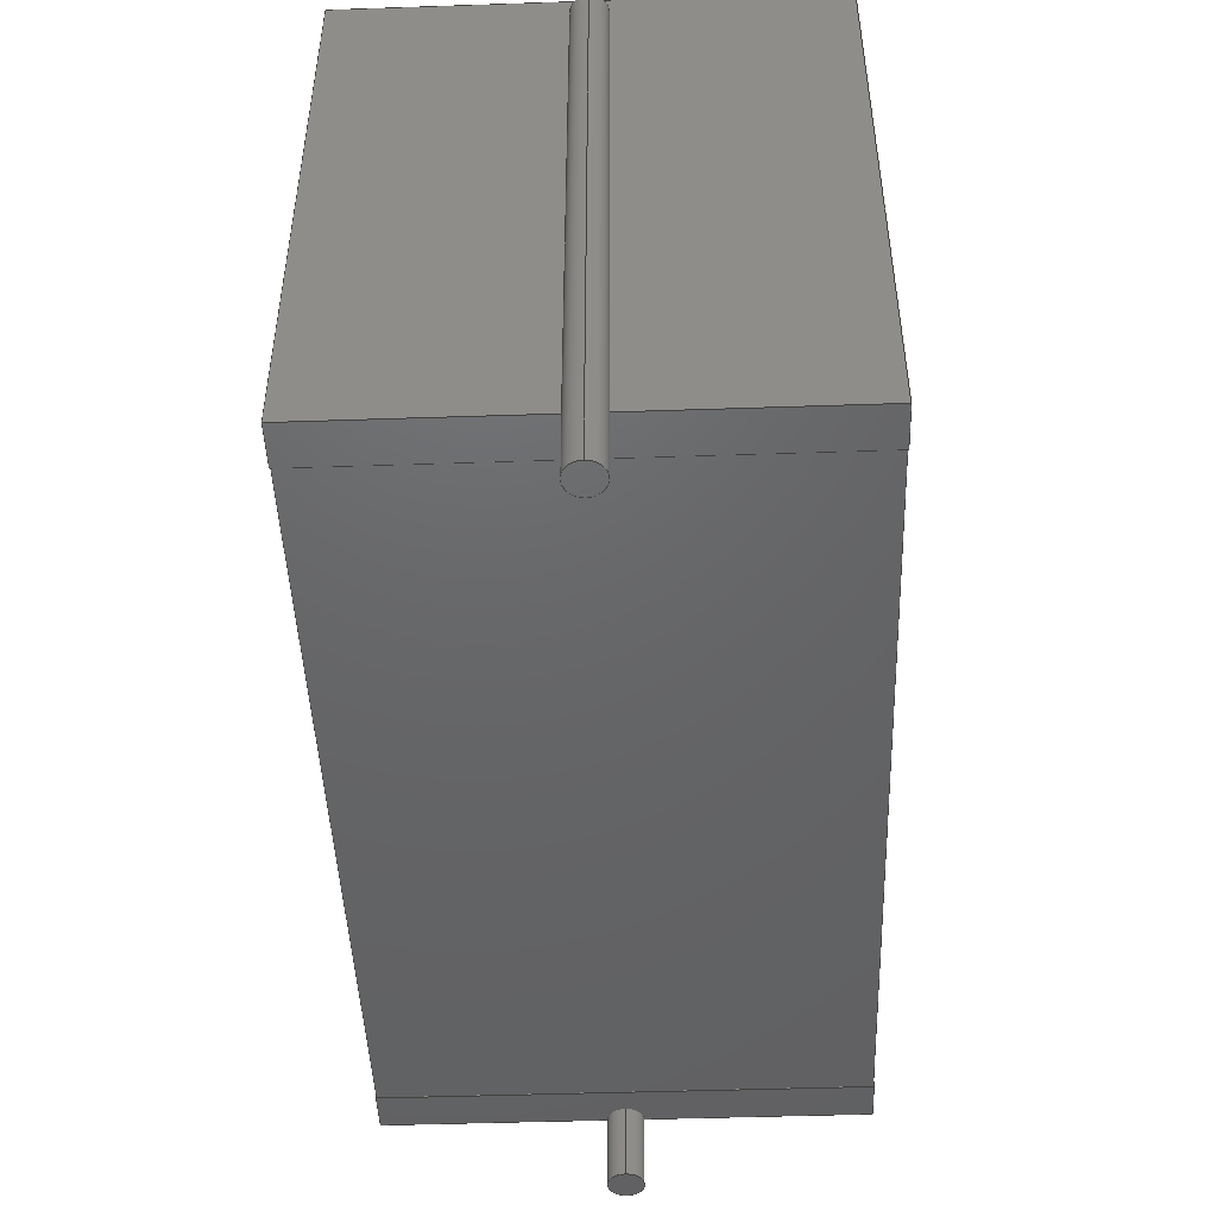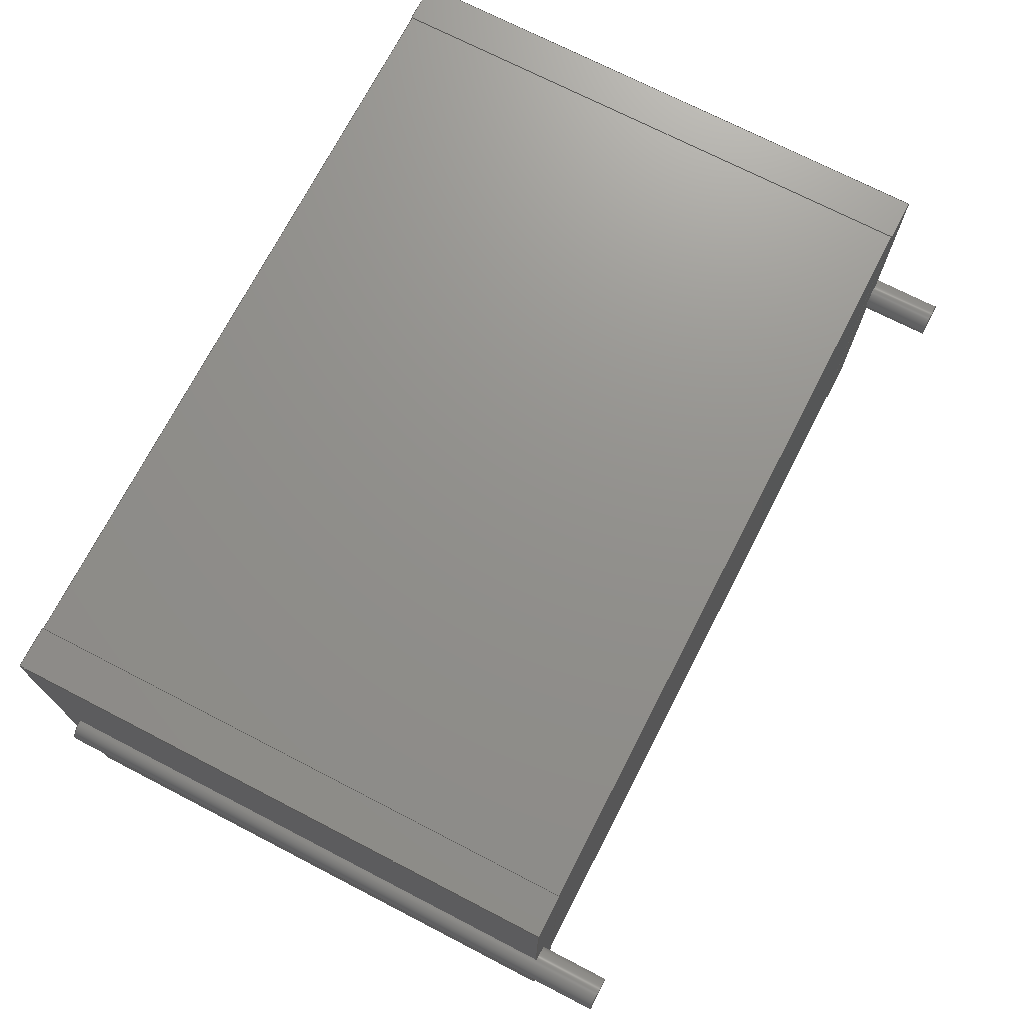
<metadata>
{"format":"step","ext":"step","renderer":"f3d","projection":"perspective","resolution":1024,"background":"white","views":[{"elev":-46.6,"azim":92.2,"up":"+Z"},{"elev":72.2,"azim":117.3,"up":"+Y"}]}
</metadata>
<code>
ISO-10303-21;
DATA;
#1=APPLICATION_PROTOCOL_DEFINITION('committee draft','automotive_design',1997,#2);
#2=APPLICATION_CONTEXT('core data for automotive mechanical design processes');
#3=SHAPE_DEFINITION_REPRESENTATION(#4,#10);
#4=PRODUCT_DEFINITION_SHAPE('','',#5);
#5=PRODUCT_DEFINITION('design','',#6,#9);
#6=PRODUCT_DEFINITION_FORMATION('','',#7);
#7=PRODUCT('C_Rect_L240mm_W122mm_P2250mm_MKT','C_Rect_L240mm_W122mm_P2250mm_MKT','',(#8));
#8=MECHANICAL_CONTEXT('',#2,'mechanical');
#9=PRODUCT_DEFINITION_CONTEXT('part definition',#2,'design');
#10=ADVANCED_BREP_SHAPE_REPRESENTATION('',(#11,#15),#419);
#11=AXIS2_PLACEMENT_3D('',#12,#13,#14);
#12=CARTESIAN_POINT('',(0,0,0));
#13=DIRECTION('',(0,0,1));
#14=DIRECTION('',(1,0,-0));
#15=MANIFOLD_SOLID_BREP('',#16);
#16=CLOSED_SHELL('',(#17,#33,#72,#102,#128,#135,#148,#184,#194,#201,#219,#233,#247,#257,#286,#305,#318,#344,#353,#376,#402,#413));
#17=ADVANCED_FACE('',(#18),#28,.F.);
#18=FACE_BOUND('',#19,.F.);
#19=EDGE_LOOP('',(#20));
#20=ORIENTED_EDGE('',*,*,#21,.T.);
#21=EDGE_CURVE('',#22,#22,#24,.T.);
#22=VERTEX_POINT('',#23);
#23=CARTESIAN_POINT('',(0.45,0,-1.9));
#24=CIRCLE('',#25,0.45);
#25=AXIS2_PLACEMENT_3D('',#26,#13,#27);
#26=CARTESIAN_POINT('',(0,0,-1.9));
#27=DIRECTION('',(1,0,0));
#28=PLANE('',#29);
#29=AXIS2_PLACEMENT_3D('',#30,#31,#32);
#30=CARTESIAN_POINT('',(-1.776e-15,2.911e-17,-1.9));
#31=DIRECTION('',(2.954e-29,-8.277e-32,1));
#32=DIRECTION('',(1,0,-2.954e-29));
#33=ADVANCED_FACE('',(#34),#71,.T.);
#34=FACE_BOUND('',#35,.T.);
#35=EDGE_LOOP('',(#36,#44,#20,#50,#51,#55,#61,#68));
#36=ORIENTED_EDGE('',*,*,#37,.F.);
#37=EDGE_CURVE('',#38,#40,#42,.T.);
#38=VERTEX_POINT('',#39);
#39=CARTESIAN_POINT('',(0.45,0,0));
#40=VERTEX_POINT('',#41);
#41=CARTESIAN_POINT('',(0,0.45,0));
#42=CIRCLE('',#43,0.45);
#43=AXIS2_PLACEMENT_3D('',#12,#13,#27);
#44=ORIENTED_EDGE('',*,*,#45,.T.);
#45=EDGE_CURVE('',#38,#22,#46,.T.);
#46=LINE('',#47,#48);
#47=CARTESIAN_POINT('',(0.45,0,14.5));
#48=VECTOR('',#49,1);
#49=DIRECTION('',(-0,-0,-1));
#50=ORIENTED_EDGE('',*,*,#45,.F.);
#51=ORIENTED_EDGE('',*,*,#52,.F.);
#52=EDGE_CURVE('',#53,#38,#42,.T.);
#53=VERTEX_POINT('',#54);
#54=CARTESIAN_POINT('',(0,-0.45,0));
#55=ORIENTED_EDGE('',*,*,#56,.T.);
#56=EDGE_CURVE('',#53,#57,#59,.T.);
#57=VERTEX_POINT('',#58);
#58=CARTESIAN_POINT('',(0,-0.45,14.5));
#59=LINE('',#58,#60);
#60=VECTOR('',#13,1);
#61=ORIENTED_EDGE('',*,*,#62,.F.);
#62=EDGE_CURVE('',#63,#57,#65,.T.);
#63=VERTEX_POINT('',#64);
#64=CARTESIAN_POINT('',(0,0.45,14.5));
#65=CIRCLE('',#66,0.45);
#66=AXIS2_PLACEMENT_3D('',#67,#13,#27);
#67=CARTESIAN_POINT('',(0,0,14.5));
#68=ORIENTED_EDGE('',*,*,#69,.F.);
#69=EDGE_CURVE('',#40,#63,#70,.T.);
#70=LINE('',#64,#60);
#71=CYLINDRICAL_SURFACE('',#66,0.45);
#72=ADVANCED_FACE('',(#73),#100,.F.);
#73=FACE_BOUND('',#74,.F.);
#74=EDGE_LOOP('',(#75,#82,#88,#93,#98,#36,#51));
#75=ORIENTED_EDGE('',*,*,#76,.F.);
#76=EDGE_CURVE('',#77,#53,#79,.T.);
#77=VERTEX_POINT('',#78);
#78=CARTESIAN_POINT('',(0,-6.1,0));
#79=LINE('',#78,#80);
#80=VECTOR('',#81,1);
#81=DIRECTION('',(0,1,0));
#82=ORIENTED_EDGE('',*,*,#83,.T.);
#83=EDGE_CURVE('',#77,#84,#86,.T.);
#84=VERTEX_POINT('',#85);
#85=CARTESIAN_POINT('',(1.125,-6.1,0));
#86=LINE('',#78,#87);
#87=VECTOR('',#27,1);
#88=ORIENTED_EDGE('',*,*,#89,.T.);
#89=EDGE_CURVE('',#84,#90,#92,.T.);
#90=VERTEX_POINT('',#91);
#91=CARTESIAN_POINT('',(1.125,6.1,0));
#92=LINE('',#85,#80);
#93=ORIENTED_EDGE('',*,*,#94,.F.);
#94=EDGE_CURVE('',#95,#90,#97,.T.);
#95=VERTEX_POINT('',#96);
#96=CARTESIAN_POINT('',(0,6.1,0));
#97=LINE('',#96,#87);
#98=ORIENTED_EDGE('',*,*,#99,.F.);
#99=EDGE_CURVE('',#40,#95,#79,.T.);
#100=PLANE('',#101);
#101=AXIS2_PLACEMENT_3D('',#78,#13,#27);
#102=ADVANCED_FACE('',(#103),#126,.F.);
#103=FACE_BOUND('',#104,.F.);
#104=EDGE_LOOP('',(#105,#112,#115,#55,#116,#68,#122,#123));
#105=ORIENTED_EDGE('',*,*,#106,.F.);
#106=EDGE_CURVE('',#107,#109,#111,.T.);
#107=VERTEX_POINT('',#108);
#108=CARTESIAN_POINT('',(0,-6.1,15));
#109=VERTEX_POINT('',#110);
#110=CARTESIAN_POINT('',(0,6.1,15));
#111=LINE('',#108,#80);
#112=ORIENTED_EDGE('',*,*,#113,.F.);
#113=EDGE_CURVE('',#77,#107,#114,.T.);
#114=LINE('',#78,#60);
#115=ORIENTED_EDGE('',*,*,#76,.T.);
#116=ORIENTED_EDGE('',*,*,#117,.T.);
#117=EDGE_CURVE('',#57,#63,#118,.T.);
#118=LINE('',#119,#120);
#119=CARTESIAN_POINT('',(0,-3.05,14.5));
#120=VECTOR('',#121,1);
#121=DIRECTION('',(0,1,8.277e-32));
#122=ORIENTED_EDGE('',*,*,#99,.T.);
#123=ORIENTED_EDGE('',*,*,#124,.T.);
#124=EDGE_CURVE('',#95,#109,#125,.T.);
#125=LINE('',#96,#60);
#126=PLANE('',#127);
#127=AXIS2_PLACEMENT_3D('',#78,#27,#13);
#128=ADVANCED_FACE('',(#129),#132,.T.);
#129=FACE_BOUND('',#130,.T.);
#130=EDGE_LOOP('',(#116,#131));
#131=ORIENTED_EDGE('',*,*,#62,.T.);
#132=PLANE('',#133);
#133=AXIS2_PLACEMENT_3D('',#134,#31,#32);
#134=CARTESIAN_POINT('',(-1.776e-15,2.911e-17,14.5));
#135=ADVANCED_FACE('',(#136),#146,.T.);
#136=FACE_BOUND('',#137,.T.);
#137=EDGE_LOOP('',(#93,#123,#138,#143));
#138=ORIENTED_EDGE('',*,*,#139,.T.);
#139=EDGE_CURVE('',#109,#140,#142,.T.);
#140=VERTEX_POINT('',#141);
#141=CARTESIAN_POINT('',(1.125,6.1,15));
#142=LINE('',#110,#87);
#143=ORIENTED_EDGE('',*,*,#144,.F.);
#144=EDGE_CURVE('',#90,#140,#145,.T.);
#145=LINE('',#91,#60);
#146=PLANE('',#147);
#147=AXIS2_PLACEMENT_3D('',#96,#81,#13);
#148=ADVANCED_FACE('',(#149,#160),#182,.T.);
#149=FACE_BOUND('',#150,.T.);
#150=EDGE_LOOP('',(#151,#88,#156,#157));
#151=ORIENTED_EDGE('',*,*,#152,.F.);
#152=EDGE_CURVE('',#84,#153,#155,.T.);
#153=VERTEX_POINT('',#154);
#154=CARTESIAN_POINT('',(1.125,-6.1,15));
#155=LINE('',#85,#60);
#156=ORIENTED_EDGE('',*,*,#144,.T.);
#157=ORIENTED_EDGE('',*,*,#158,.F.);
#158=EDGE_CURVE('',#153,#140,#159,.T.);
#159=LINE('',#154,#80);
#160=FACE_BOUND('',#161,.T.);
#161=EDGE_LOOP('',(#162,#169,#174,#179));
#162=ORIENTED_EDGE('',*,*,#163,.T.);
#163=EDGE_CURVE('',#164,#166,#168,.T.);
#164=VERTEX_POINT('',#165);
#165=CARTESIAN_POINT('',(1.125,-6.08,0.02));
#166=VERTEX_POINT('',#167);
#167=CARTESIAN_POINT('',(1.125,-6.08,14.98));
#168=LINE('',#165,#60);
#169=ORIENTED_EDGE('',*,*,#170,.T.);
#170=EDGE_CURVE('',#166,#171,#173,.T.);
#171=VERTEX_POINT('',#172);
#172=CARTESIAN_POINT('',(1.125,6.08,14.98));
#173=LINE('',#167,#80);
#174=ORIENTED_EDGE('',*,*,#175,.F.);
#175=EDGE_CURVE('',#176,#171,#178,.T.);
#176=VERTEX_POINT('',#177);
#177=CARTESIAN_POINT('',(1.125,6.08,0.02));
#178=LINE('',#177,#60);
#179=ORIENTED_EDGE('',*,*,#180,.F.);
#180=EDGE_CURVE('',#164,#176,#181,.T.);
#181=LINE('',#165,#80);
#182=PLANE('',#183);
#183=AXIS2_PLACEMENT_3D('',#85,#27,#13);
#184=ADVANCED_FACE('',(#185),#192,.F.);
#185=FACE_BOUND('',#186,.F.);
#186=EDGE_LOOP('',(#187,#188,#189,#151));
#187=ORIENTED_EDGE('',*,*,#83,.F.);
#188=ORIENTED_EDGE('',*,*,#113,.T.);
#189=ORIENTED_EDGE('',*,*,#190,.T.);
#190=EDGE_CURVE('',#107,#153,#191,.T.);
#191=LINE('',#108,#87);
#192=PLANE('',#193);
#193=AXIS2_PLACEMENT_3D('',#78,#81,#13);
#194=ADVANCED_FACE('',(#195),#199,.T.);
#195=FACE_BOUND('',#196,.T.);
#196=EDGE_LOOP('',(#105,#189,#197,#198));
#197=ORIENTED_EDGE('',*,*,#158,.T.);
#198=ORIENTED_EDGE('',*,*,#139,.F.);
#199=PLANE('',#200);
#200=AXIS2_PLACEMENT_3D('',#108,#13,#27);
#201=ADVANCED_FACE('',(#202),#217,.F.);
#202=FACE_BOUND('',#203,.F.);
#203=EDGE_LOOP('',(#204,#162,#209,#214));
#204=ORIENTED_EDGE('',*,*,#205,.F.);
#205=EDGE_CURVE('',#164,#206,#208,.T.);
#206=VERTEX_POINT('',#207);
#207=CARTESIAN_POINT('',(21.38,-6.08,0.02));
#208=LINE('',#165,#87);
#209=ORIENTED_EDGE('',*,*,#210,.T.);
#210=EDGE_CURVE('',#166,#211,#213,.T.);
#211=VERTEX_POINT('',#212);
#212=CARTESIAN_POINT('',(21.38,-6.08,14.98));
#213=LINE('',#167,#87);
#214=ORIENTED_EDGE('',*,*,#215,.F.);
#215=EDGE_CURVE('',#206,#211,#216,.T.);
#216=LINE('',#207,#60);
#217=PLANE('',#218);
#218=AXIS2_PLACEMENT_3D('',#165,#81,#13);
#219=ADVANCED_FACE('',(#220),#231,.F.);
#220=FACE_BOUND('',#221,.F.);
#221=EDGE_LOOP('',(#179,#222,#223,#228));
#222=ORIENTED_EDGE('',*,*,#205,.T.);
#223=ORIENTED_EDGE('',*,*,#224,.T.);
#224=EDGE_CURVE('',#206,#225,#227,.T.);
#225=VERTEX_POINT('',#226);
#226=CARTESIAN_POINT('',(21.38,6.08,0.02));
#227=LINE('',#207,#80);
#228=ORIENTED_EDGE('',*,*,#229,.F.);
#229=EDGE_CURVE('',#176,#225,#230,.T.);
#230=LINE('',#177,#87);
#231=PLANE('',#232);
#232=AXIS2_PLACEMENT_3D('',#165,#13,#27);
#233=ADVANCED_FACE('',(#234),#245,.T.);
#234=FACE_BOUND('',#235,.T.);
#235=EDGE_LOOP('',(#228,#236,#237,#242));
#236=ORIENTED_EDGE('',*,*,#175,.T.);
#237=ORIENTED_EDGE('',*,*,#238,.T.);
#238=EDGE_CURVE('',#171,#239,#241,.T.);
#239=VERTEX_POINT('',#240);
#240=CARTESIAN_POINT('',(21.38,6.08,14.98));
#241=LINE('',#172,#87);
#242=ORIENTED_EDGE('',*,*,#243,.F.);
#243=EDGE_CURVE('',#225,#239,#244,.T.);
#244=LINE('',#226,#60);
#245=PLANE('',#246);
#246=AXIS2_PLACEMENT_3D('',#177,#81,#13);
#247=ADVANCED_FACE('',(#248),#255,.T.);
#248=FACE_BOUND('',#249,.T.);
#249=EDGE_LOOP('',(#250,#209,#251,#254));
#250=ORIENTED_EDGE('',*,*,#170,.F.);
#251=ORIENTED_EDGE('',*,*,#252,.T.);
#252=EDGE_CURVE('',#211,#239,#253,.T.);
#253=LINE('',#212,#80);
#254=ORIENTED_EDGE('',*,*,#238,.F.);
#255=PLANE('',#256);
#256=AXIS2_PLACEMENT_3D('',#167,#13,#27);
#257=ADVANCED_FACE('',(#258,#280),#284,.F.);
#258=FACE_BOUND('',#259,.F.);
#259=EDGE_LOOP('',(#260,#267,#272,#277));
#260=ORIENTED_EDGE('',*,*,#261,.F.);
#261=EDGE_CURVE('',#262,#264,#266,.T.);
#262=VERTEX_POINT('',#263);
#263=CARTESIAN_POINT('',(21.38,-6.1,0));
#264=VERTEX_POINT('',#265);
#265=CARTESIAN_POINT('',(21.38,-6.1,15));
#266=LINE('',#263,#60);
#267=ORIENTED_EDGE('',*,*,#268,.T.);
#268=EDGE_CURVE('',#262,#269,#271,.T.);
#269=VERTEX_POINT('',#270);
#270=CARTESIAN_POINT('',(21.38,6.1,0));
#271=LINE('',#263,#80);
#272=ORIENTED_EDGE('',*,*,#273,.T.);
#273=EDGE_CURVE('',#269,#274,#276,.T.);
#274=VERTEX_POINT('',#275);
#275=CARTESIAN_POINT('',(21.38,6.1,15));
#276=LINE('',#270,#60);
#277=ORIENTED_EDGE('',*,*,#278,.F.);
#278=EDGE_CURVE('',#264,#274,#279,.T.);
#279=LINE('',#265,#80);
#280=FACE_BOUND('',#281,.F.);
#281=EDGE_LOOP('',(#282,#251,#242,#283));
#282=ORIENTED_EDGE('',*,*,#215,.T.);
#283=ORIENTED_EDGE('',*,*,#224,.F.);
#284=PLANE('',#285);
#285=AXIS2_PLACEMENT_3D('',#263,#27,#13);
#286=ADVANCED_FACE('',(#287),#303,.F.);
#287=FACE_BOUND('',#288,.F.);
#288=EDGE_LOOP('',(#289,#294,#295,#300));
#289=ORIENTED_EDGE('',*,*,#290,.F.);
#290=EDGE_CURVE('',#262,#291,#293,.T.);
#291=VERTEX_POINT('',#292);
#292=CARTESIAN_POINT('',(22.5,-6.1,0));
#293=LINE('',#263,#87);
#294=ORIENTED_EDGE('',*,*,#261,.T.);
#295=ORIENTED_EDGE('',*,*,#296,.T.);
#296=EDGE_CURVE('',#264,#297,#299,.T.);
#297=VERTEX_POINT('',#298);
#298=CARTESIAN_POINT('',(22.5,-6.1,15));
#299=LINE('',#265,#87);
#300=ORIENTED_EDGE('',*,*,#301,.F.);
#301=EDGE_CURVE('',#291,#297,#302,.T.);
#302=LINE('',#292,#60);
#303=PLANE('',#304);
#304=AXIS2_PLACEMENT_3D('',#263,#81,#13);
#305=ADVANCED_FACE('',(#306),#316,.T.);
#306=FACE_BOUND('',#307,.T.);
#307=EDGE_LOOP('',(#277,#295,#308,#313));
#308=ORIENTED_EDGE('',*,*,#309,.T.);
#309=EDGE_CURVE('',#297,#310,#312,.T.);
#310=VERTEX_POINT('',#311);
#311=CARTESIAN_POINT('',(22.5,6.1,15));
#312=LINE('',#298,#80);
#313=ORIENTED_EDGE('',*,*,#314,.F.);
#314=EDGE_CURVE('',#274,#310,#315,.T.);
#315=LINE('',#275,#87);
#316=PLANE('',#317);
#317=AXIS2_PLACEMENT_3D('',#265,#13,#27);
#318=ADVANCED_FACE('',(#319),#342,.F.);
#319=FACE_BOUND('',#320,.F.);
#320=EDGE_LOOP('',(#321,#326,#327,#328,#333,#340));
#321=ORIENTED_EDGE('',*,*,#322,.F.);
#322=EDGE_CURVE('',#269,#323,#325,.T.);
#323=VERTEX_POINT('',#324);
#324=CARTESIAN_POINT('',(22.5,6.1,0));
#325=LINE('',#270,#87);
#326=ORIENTED_EDGE('',*,*,#268,.F.);
#327=ORIENTED_EDGE('',*,*,#290,.T.);
#328=ORIENTED_EDGE('',*,*,#329,.T.);
#329=EDGE_CURVE('',#291,#330,#332,.T.);
#330=VERTEX_POINT('',#331);
#331=CARTESIAN_POINT('',(22.5,-0.45,0));
#332=LINE('',#292,#80);
#333=ORIENTED_EDGE('',*,*,#334,.F.);
#334=EDGE_CURVE('',#335,#330,#337,.T.);
#335=VERTEX_POINT('',#336);
#336=CARTESIAN_POINT('',(22.5,0.45,0));
#337=CIRCLE('',#338,0.45);
#338=AXIS2_PLACEMENT_3D('',#339,#13,#27);
#339=CARTESIAN_POINT('',(22.5,0,0));
#340=ORIENTED_EDGE('',*,*,#341,.T.);
#341=EDGE_CURVE('',#335,#323,#332,.T.);
#342=PLANE('',#343);
#343=AXIS2_PLACEMENT_3D('',#263,#13,#27);
#344=ADVANCED_FACE('',(#345),#351,.T.);
#345=FACE_BOUND('',#346,.T.);
#346=EDGE_LOOP('',(#321,#272,#347,#348));
#347=ORIENTED_EDGE('',*,*,#314,.T.);
#348=ORIENTED_EDGE('',*,*,#349,.F.);
#349=EDGE_CURVE('',#323,#310,#350,.T.);
#350=LINE('',#324,#60);
#351=PLANE('',#352);
#352=AXIS2_PLACEMENT_3D('',#270,#81,#13);
#353=ADVANCED_FACE('',(#354),#374,.T.);
#354=FACE_BOUND('',#355,.T.);
#355=EDGE_LOOP('',(#356,#300,#328,#357,#362,#370,#340,#373));
#356=ORIENTED_EDGE('',*,*,#309,.F.);
#357=ORIENTED_EDGE('',*,*,#358,.T.);
#358=EDGE_CURVE('',#330,#359,#361,.T.);
#359=VERTEX_POINT('',#360);
#360=CARTESIAN_POINT('',(22.5,-0.45,14.5));
#361=LINE('',#360,#60);
#362=ORIENTED_EDGE('',*,*,#363,.T.);
#363=EDGE_CURVE('',#359,#364,#366,.T.);
#364=VERTEX_POINT('',#365);
#365=CARTESIAN_POINT('',(22.5,0.45,14.5));
#366=LINE('',#367,#368);
#367=CARTESIAN_POINT('',(22.5,-3.05,14.5));
#368=VECTOR('',#369,1);
#369=DIRECTION('',(0,1,8.277e-32));
#370=ORIENTED_EDGE('',*,*,#371,.F.);
#371=EDGE_CURVE('',#335,#364,#372,.T.);
#372=LINE('',#365,#60);
#373=ORIENTED_EDGE('',*,*,#349,.T.);
#374=PLANE('',#375);
#375=AXIS2_PLACEMENT_3D('',#292,#27,#13);
#376=ADVANCED_FACE('',(#377),#401,.T.);
#377=FACE_BOUND('',#378,.T.);
#378=EDGE_LOOP('',(#379,#386,#391,#396,#397,#399,#333,#400));
#379=ORIENTED_EDGE('',*,*,#380,.F.);
#380=EDGE_CURVE('',#381,#364,#383,.T.);
#381=VERTEX_POINT('',#382);
#382=CARTESIAN_POINT('',(22.95,0,14.5));
#383=CIRCLE('',#384,0.45);
#384=AXIS2_PLACEMENT_3D('',#385,#13,#27);
#385=CARTESIAN_POINT('',(22.5,0,14.5));
#386=ORIENTED_EDGE('',*,*,#387,.T.);
#387=EDGE_CURVE('',#381,#388,#390,.T.);
#388=VERTEX_POINT('',#389);
#389=CARTESIAN_POINT('',(22.95,0,-1.9));
#390=LINE('',#382,#48);
#391=ORIENTED_EDGE('',*,*,#392,.T.);
#392=EDGE_CURVE('',#388,#388,#393,.T.);
#393=CIRCLE('',#394,0.45);
#394=AXIS2_PLACEMENT_3D('',#395,#13,#27);
#395=CARTESIAN_POINT('',(22.5,0,-1.9));
#396=ORIENTED_EDGE('',*,*,#387,.F.);
#397=ORIENTED_EDGE('',*,*,#398,.F.);
#398=EDGE_CURVE('',#359,#381,#383,.T.);
#399=ORIENTED_EDGE('',*,*,#358,.F.);
#400=ORIENTED_EDGE('',*,*,#371,.T.);
#401=CYLINDRICAL_SURFACE('',#384,0.45);
#402=ADVANCED_FACE('',(#403),#408,.T.);
#403=FACE_BOUND('',#404,.T.);
#404=EDGE_LOOP('',(#405,#406,#407));
#405=ORIENTED_EDGE('',*,*,#398,.T.);
#406=ORIENTED_EDGE('',*,*,#380,.T.);
#407=ORIENTED_EDGE('',*,*,#363,.F.);
#408=PLANE('',#409);
#409=AXIS2_PLACEMENT_3D('',#410,#411,#412);
#410=CARTESIAN_POINT('',(22.5,2.911e-17,14.5));
#411=DIRECTION('',(-3.263e-29,-8.277e-32,1));
#412=DIRECTION('',(1,0,3.263e-29));
#413=ADVANCED_FACE('',(#414),#416,.F.);
#414=FACE_BOUND('',#415,.F.);
#415=EDGE_LOOP('',(#391));
#416=PLANE('',#417);
#417=AXIS2_PLACEMENT_3D('',#418,#411,#412);
#418=CARTESIAN_POINT('',(22.5,2.911e-17,-1.9));
#419=( GEOMETRIC_REPRESENTATION_CONTEXT(3) GLOBAL_UNCERTAINTY_ASSIGNED_CONTEXT((#423)) GLOBAL_UNIT_ASSIGNED_CONTEXT((#420,#421,#422)) REPRESENTATION_CONTEXT('Context #1','3D Context with UNIT and UNCERTAINTY') );
#420=( LENGTH_UNIT() NAMED_UNIT(*) SI_UNIT(.MILLI.,.METRE.) );
#421=( NAMED_UNIT(*) PLANE_ANGLE_UNIT() SI_UNIT($,.RADIAN.) );
#422=( NAMED_UNIT(*) SI_UNIT($,.STERADIAN.) SOLID_ANGLE_UNIT() );
#423=UNCERTAINTY_MEASURE_WITH_UNIT(LENGTH_MEASURE(1e-07),#420,'distance_accuracy_value','confusion accuracy');
#424=PRODUCT_TYPE('part',$,(#7));
#425=MECHANICAL_DESIGN_GEOMETRIC_PRESENTATION_REPRESENTATION('',(#426,#434,#435,#436,#437,#438,#439,#440,#441,#442,#450,#451,#452,#453,#454,#455,#456,#457,#458,#459,#460,#461),#419);
#426=STYLED_ITEM('color',(#427),#17);
#427=PRESENTATION_STYLE_ASSIGNMENT((#428));
#428=SURFACE_STYLE_USAGE(.BOTH.,#429);
#429=SURFACE_SIDE_STYLE('',(#430));
#430=SURFACE_STYLE_FILL_AREA(#431);
#431=FILL_AREA_STYLE('',(#432));
#432=FILL_AREA_STYLE_COLOUR('',#433);
#433=COLOUR_RGB('',0.824,0.82,0.781);
#434=STYLED_ITEM('color',(#427),#33);
#435=STYLED_ITEM('color',(#427),#72);
#436=STYLED_ITEM('color',(#427),#102);
#437=STYLED_ITEM('color',(#427),#128);
#438=STYLED_ITEM('color',(#427),#135);
#439=STYLED_ITEM('color',(#427),#148);
#440=STYLED_ITEM('color',(#427),#184);
#441=STYLED_ITEM('color',(#427),#194);
#442=STYLED_ITEM('color',(#443),#201);
#443=PRESENTATION_STYLE_ASSIGNMENT((#444));
#444=SURFACE_STYLE_USAGE(.BOTH.,#445);
#445=SURFACE_SIDE_STYLE('',(#446));
#446=SURFACE_STYLE_FILL_AREA(#447);
#447=FILL_AREA_STYLE('',(#448));
#448=FILL_AREA_STYLE_COLOUR('',#449);
#449=COLOUR_RGB('',0.273,0.273,0.273);
#450=STYLED_ITEM('color',(#443),#219);
#451=STYLED_ITEM('color',(#443),#233);
#452=STYLED_ITEM('color',(#443),#247);
#453=STYLED_ITEM('color',(#427),#257);
#454=STYLED_ITEM('color',(#427),#286);
#455=STYLED_ITEM('color',(#427),#305);
#456=STYLED_ITEM('color',(#427),#318);
#457=STYLED_ITEM('color',(#427),#344);
#458=STYLED_ITEM('color',(#427),#353);
#459=STYLED_ITEM('color',(#427),#376);
#460=STYLED_ITEM('color',(#427),#402);
#461=STYLED_ITEM('color',(#427),#413);
ENDSEC;
END-ISO-10303-21;


</code>
